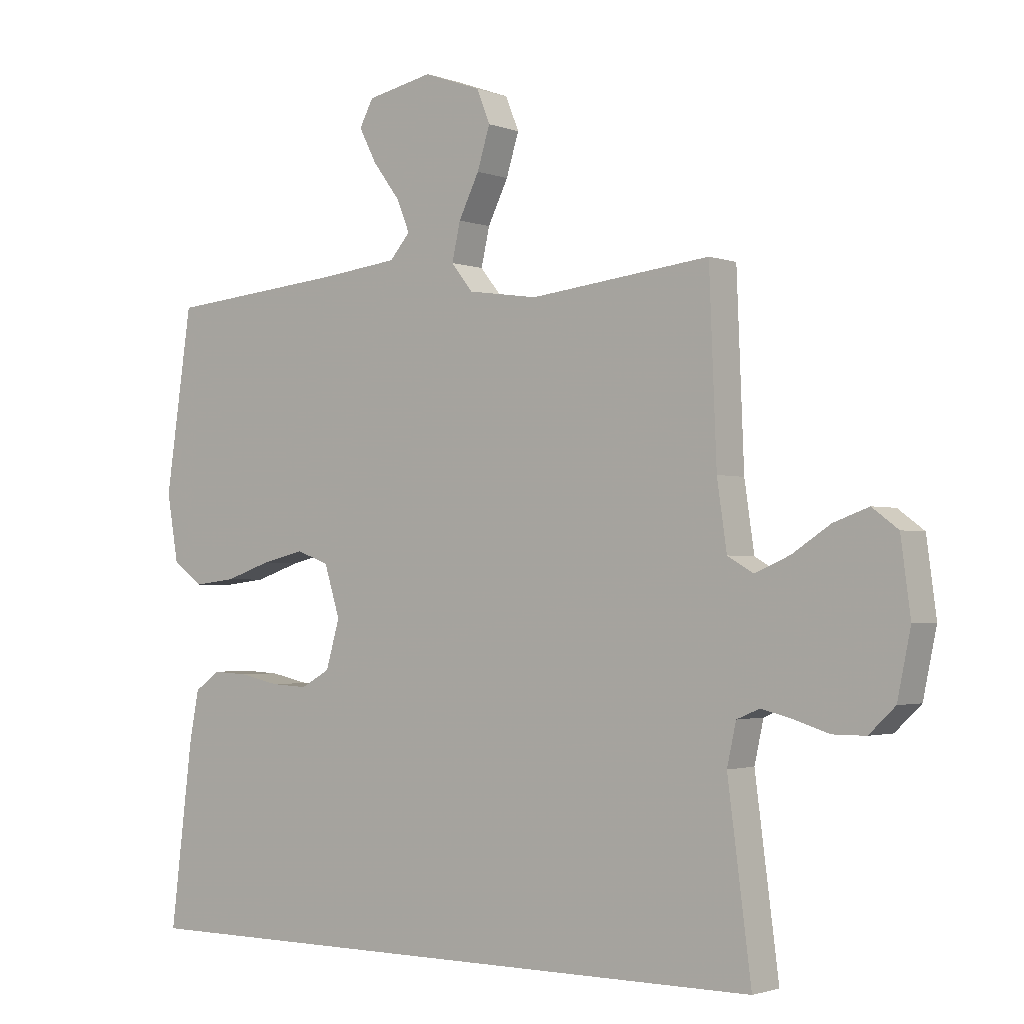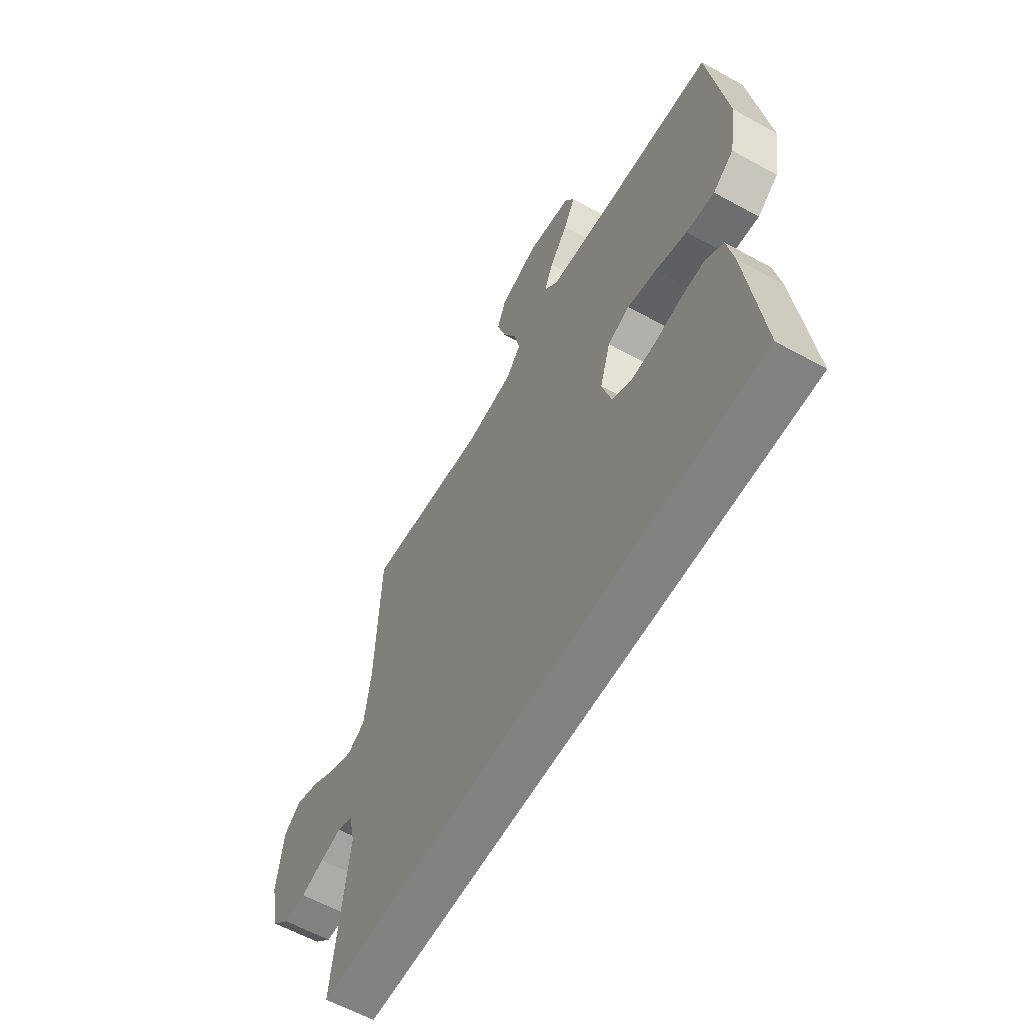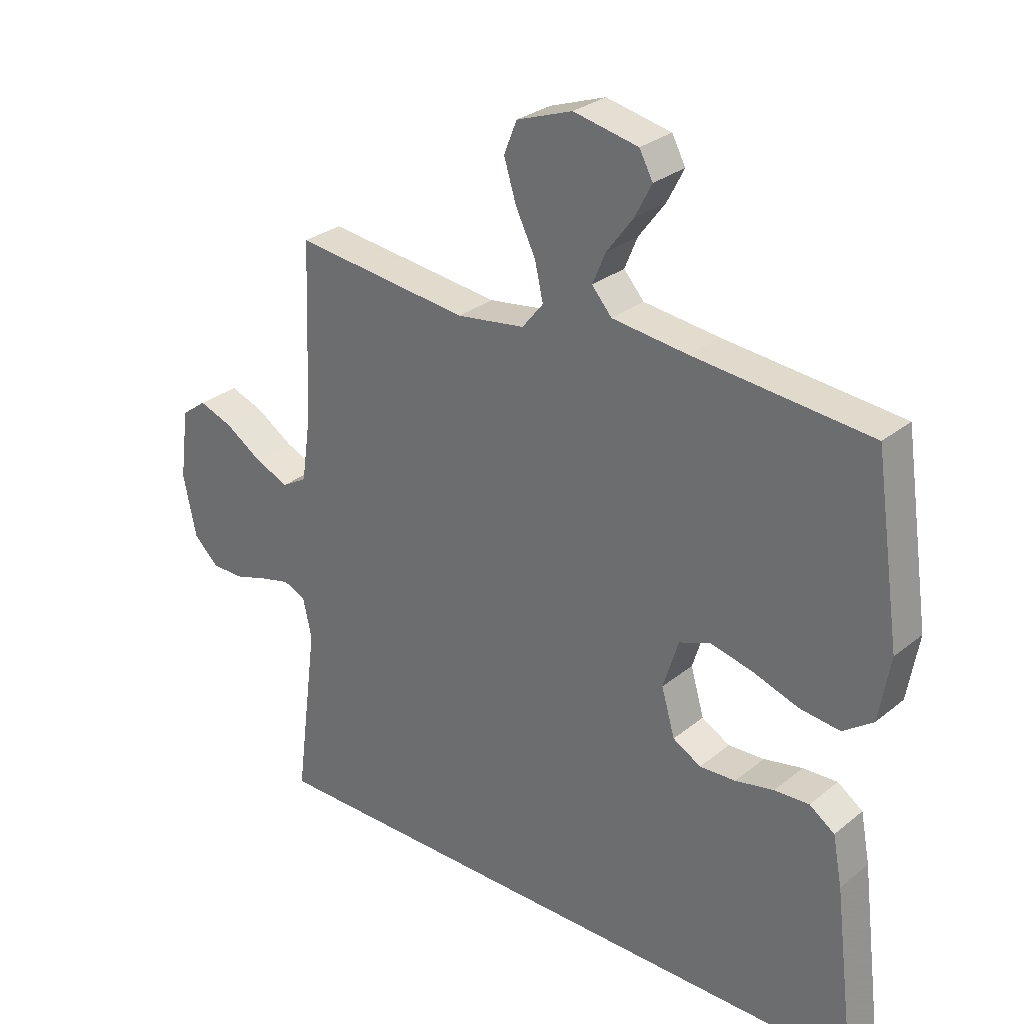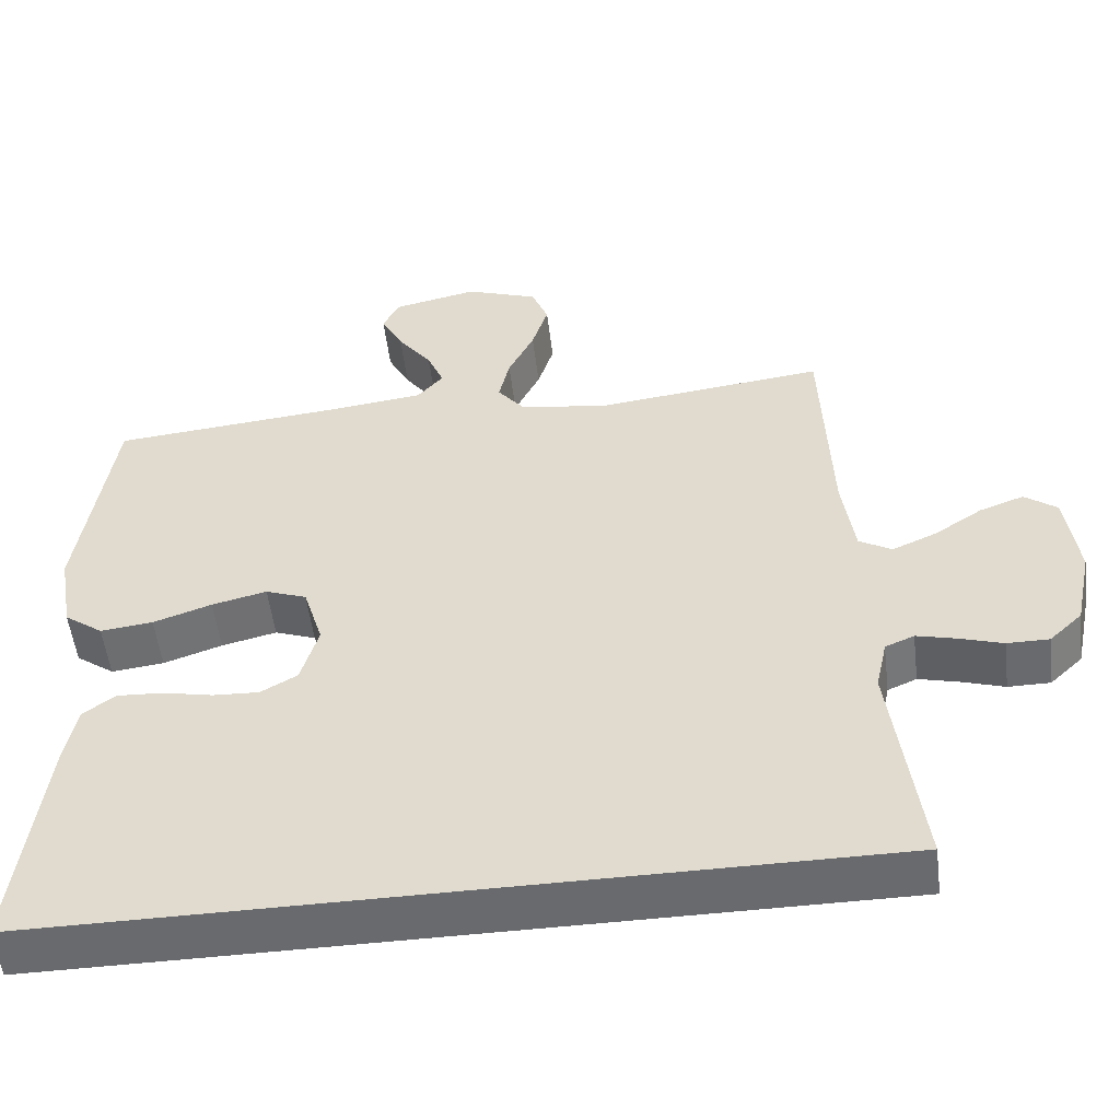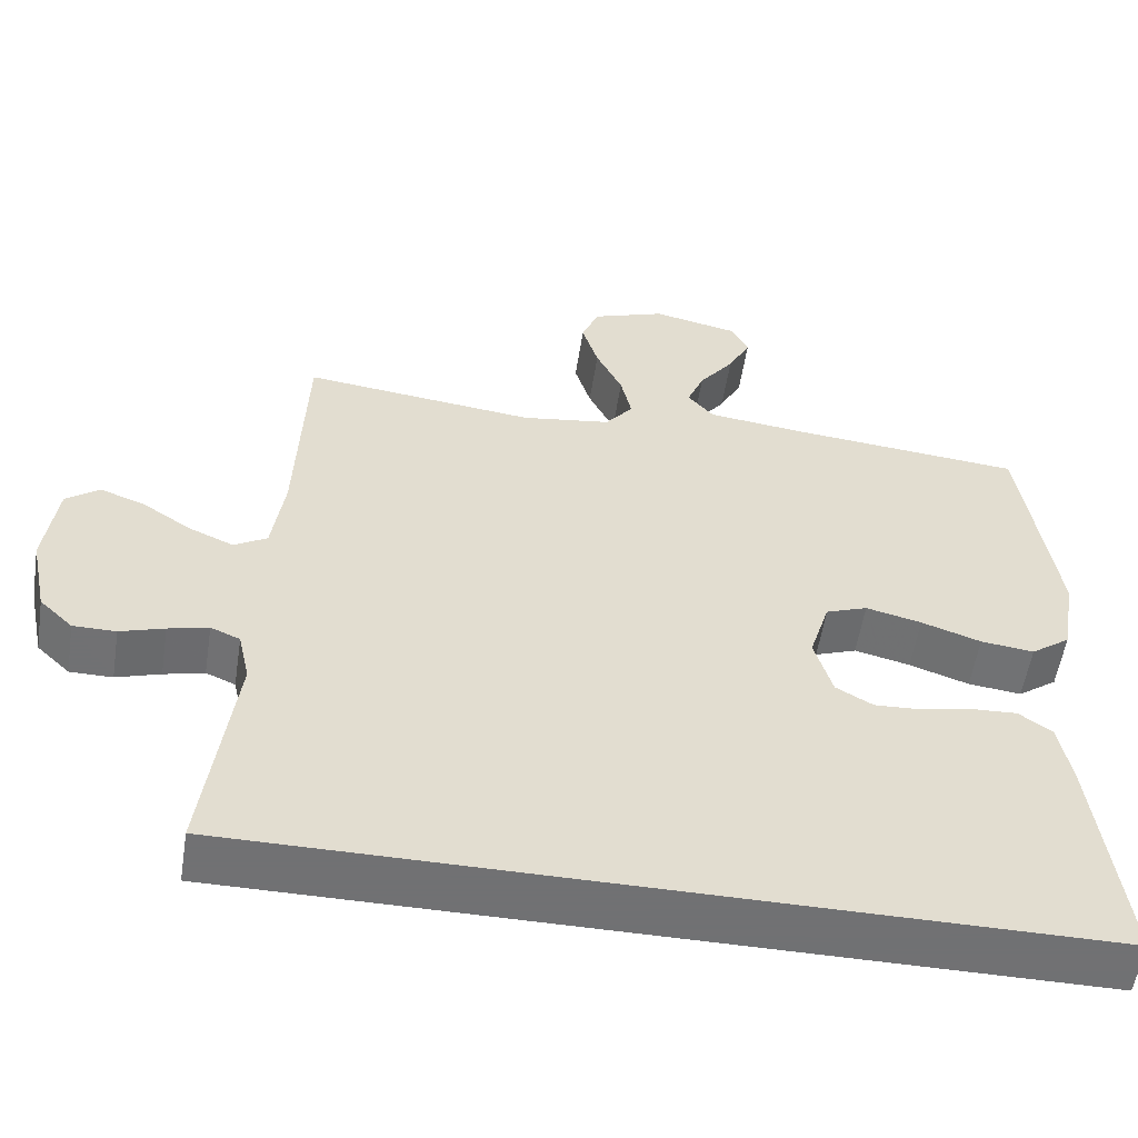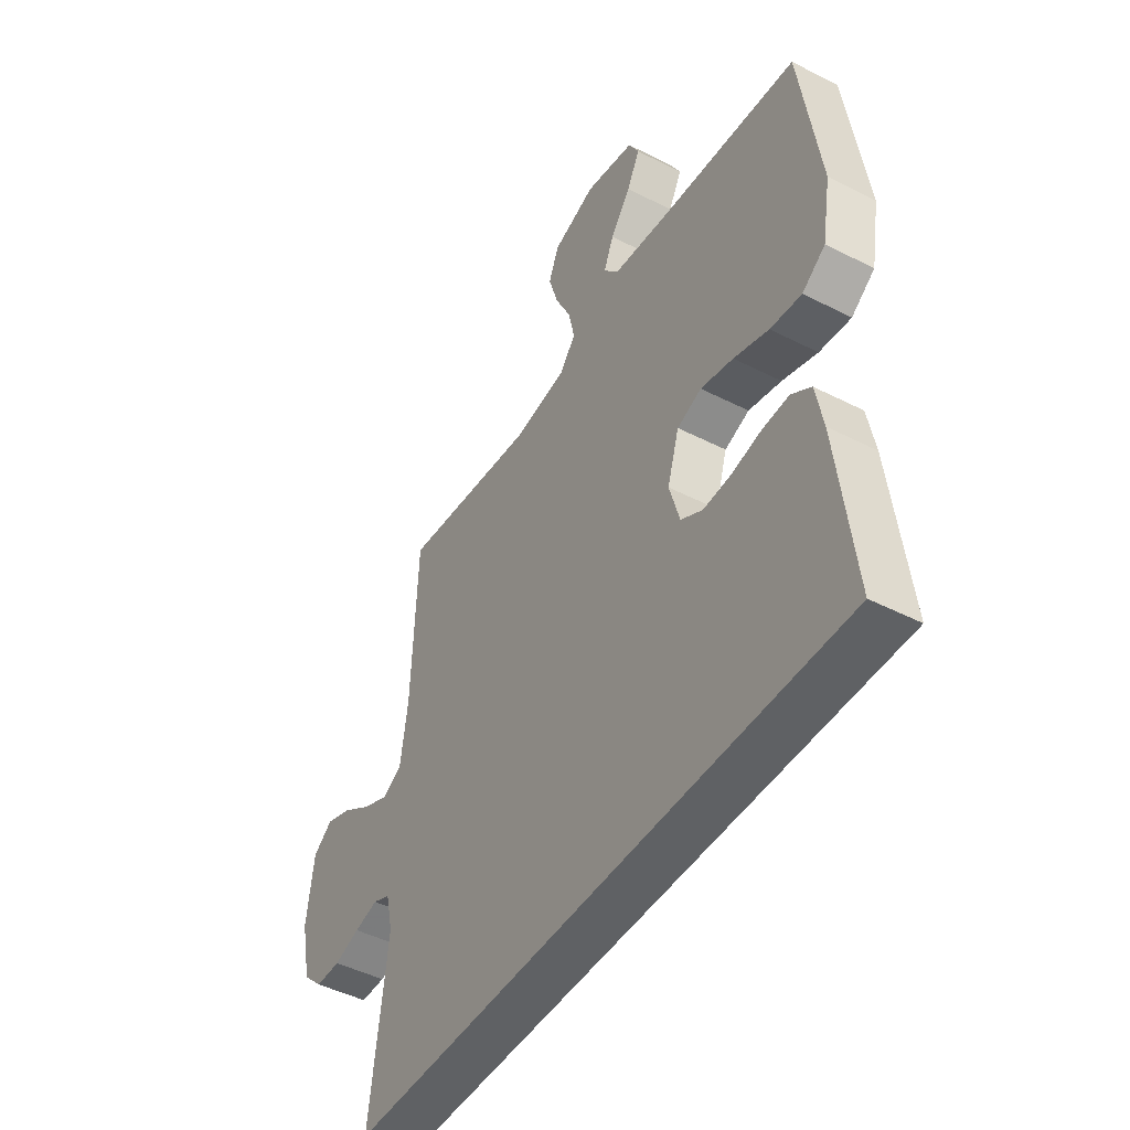
<metadata>
{"format":"obj","ext":"obj","renderer":"f3d","projection":"perspective","resolution":1024,"background":"white","views":[{"elev":-1.9,"azim":-142.4,"up":"+Z"},{"elev":-60.4,"azim":60.6,"up":"+Z"},{"elev":29.0,"azim":40.1,"up":"+Z"},{"elev":-53.0,"azim":-173.1,"up":"+Z"},{"elev":-55.3,"azim":-8.8,"up":"+Z"},{"elev":-46.0,"azim":59.6,"up":"+Z"}]}
</metadata>
<code>
v 0.5 0.07 0.5
v 0.544 0.07 0.2
v 0.525 0.07 0.09
v 0.474 0.07 0.053
v 0.405 0.07 0.061
v 0.328 0.07 0.087
v 0.256 0.07 0.104
v 0.202 0.07 0.084
v 0.176 0.07 0
v 0.199 0.07 -0.079
v 0.247 0.07 -0.106
v 0.308 0.07 -0.103
v 0.374 0.07 -0.089
v 0.433 0.07 -0.086
v 0.476 0.07 -0.116
v 0.492 0.07 -0.2
v 0.529 0.07 -0.5
v -0.566 0.07 -0.5
v -0.527 0.07 -0.2
v -0.542 0.07 -0.132
v -0.58 0.07 -0.116
v -0.632 0.07 -0.129
v -0.689 0.07 -0.147
v -0.744 0.07 -0.147
v -0.787 0.07 -0.106
v -0.809 0.07 0
v -0.793 0.07 0.12
v -0.75 0.07 0.152
v -0.692 0.07 0.131
v -0.629 0.07 0.09
v -0.571 0.07 0.065
v -0.528 0.07 0.09
v -0.512 0.07 0.2
v -0.5 0.07 0.5
v -0.2 0.07 0.466
v -0.084 0.07 0.483
v -0.048 0.07 0.528
v -0.062 0.07 0.59
v -0.096 0.07 0.659
v -0.117 0.07 0.727
v -0.095 0.07 0.782
v 0 0.07 0.816
v 0.11 0.07 0.793
v 0.133 0.07 0.75
v 0.104 0.07 0.694
v 0.059 0.07 0.634
v 0.037 0.07 0.581
v 0.071 0.07 0.542
v 0.2 0.07 0.527
v 0.5 0 0.5
v 0.544 0 0.2
v 0.525 0 0.09
v 0.474 0 0.053
v 0.405 0 0.061
v 0.328 0 0.087
v 0.256 0 0.104
v 0.202 0 0.084
v 0.176 0 0
v 0.199 0 -0.079
v 0.247 0 -0.106
v 0.308 0 -0.103
v 0.374 0 -0.089
v 0.433 0 -0.086
v 0.476 0 -0.116
v 0.492 0 -0.2
v 0.529 0 -0.5
v -0.566 0 -0.5
v -0.527 0 -0.2
v -0.542 0 -0.132
v -0.58 0 -0.116
v -0.632 0 -0.129
v -0.689 0 -0.147
v -0.744 0 -0.147
v -0.787 0 -0.106
v -0.809 0 0
v -0.793 0 0.12
v -0.75 0 0.152
v -0.692 0 0.131
v -0.629 0 0.09
v -0.571 0 0.065
v -0.528 0 0.09
v -0.512 0 0.2
v -0.5 0 0.5
v -0.2 0 0.466
v -0.084 0 0.483
v -0.048 0 0.528
v -0.062 0 0.59
v -0.096 0 0.659
v -0.117 0 0.727
v -0.095 0 0.782
v 0 0 0.816
v 0.11 0 0.793
v 0.133 0 0.75
v 0.104 0 0.694
v 0.059 0 0.634
v 0.037 0 0.581
v 0.071 0 0.542
v 0.2 0 0.527
f 44 45 46
f 43 44 46
f 42 43 46
f 41 42 46
f 40 41 46
f 39 40 46
f 38 39 46
f 37 38 46 47
f 36 37 47 48
f 33 34 35
f 32 33 35 36
f 28 29 30
f 27 28 30
f 26 27 30
f 25 26 30
f 24 25 30
f 23 24 30
f 22 23 30
f 21 22 30 31
f 20 21 31 32
f 17 18 19
f 16 17 19
f 15 16 19
f 12 13 14 15
f 11 12 15 19
f 19 20 32
f 11 19 32
f 10 11 32
f 4 5 6
f 3 4 6
f 2 3 6
f 1 2 6
f 49 1 6
f 49 6 7
f 48 49 7 8
f 36 48 8 9
f 9 10 32 36
f 95 94 93
f 95 93 92
f 95 92 91
f 95 91 90
f 95 90 89
f 95 89 88
f 95 88 87
f 96 95 87 86
f 97 96 86 85
f 84 83 82
f 85 84 82 81
f 79 78 77
f 79 77 76
f 79 76 75
f 79 75 74
f 79 74 73
f 79 73 72
f 79 72 71
f 80 79 71 70
f 81 80 70 69
f 68 67 66
f 68 66 65
f 68 65 64
f 64 63 62 61
f 68 64 61 60
f 81 69 68
f 81 68 60
f 81 60 59
f 55 54 53
f 55 53 52
f 55 52 51
f 55 51 50
f 55 50 98
f 56 55 98
f 57 56 98 97
f 58 57 97 85
f 85 81 59 58
f 1 50 51 2
f 2 51 52 3
f 3 52 53 4
f 4 53 54 5
f 5 54 55 6
f 6 55 56 7
f 7 56 57 8
f 8 57 58 9
f 9 58 59 10
f 10 59 60 11
f 11 60 61 12
f 12 61 62 13
f 13 62 63 14
f 14 63 64 15
f 15 64 65 16
f 16 65 66 17
f 17 66 67 18
f 18 67 68 19
f 19 68 69 20
f 20 69 70 21
f 21 70 71 22
f 22 71 72 23
f 23 72 73 24
f 24 73 74 25
f 25 74 75 26
f 26 75 76 27
f 27 76 77 28
f 28 77 78 29
f 29 78 79 30
f 30 79 80 31
f 31 80 81 32
f 32 81 82 33
f 33 82 83 34
f 34 83 84 35
f 35 84 85 36
f 36 85 86 37
f 37 86 87 38
f 38 87 88 39
f 39 88 89 40
f 40 89 90 41
f 41 90 91 42
f 42 91 92 43
f 43 92 93 44
f 44 93 94 45
f 45 94 95 46
f 46 95 96 47
f 47 96 97 48
f 48 97 98 49
f 49 98 50 1

</code>
